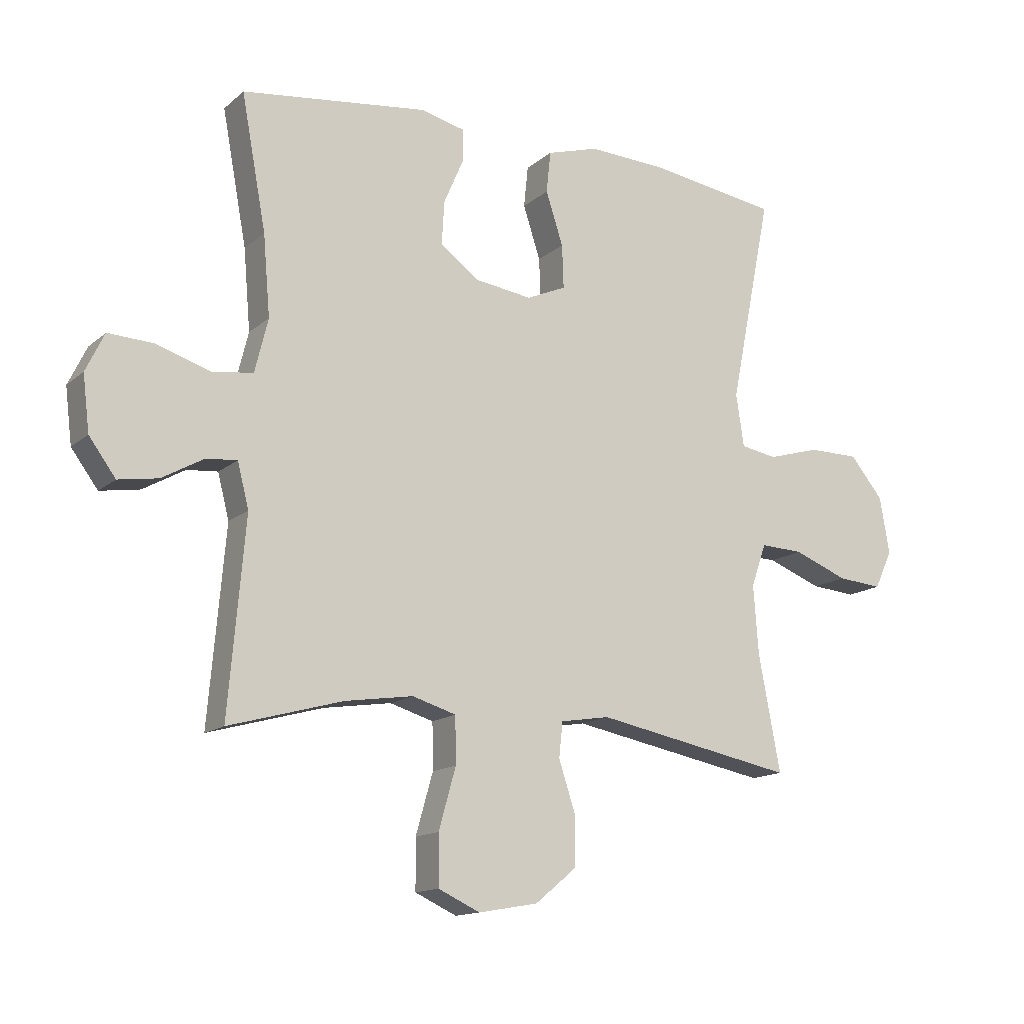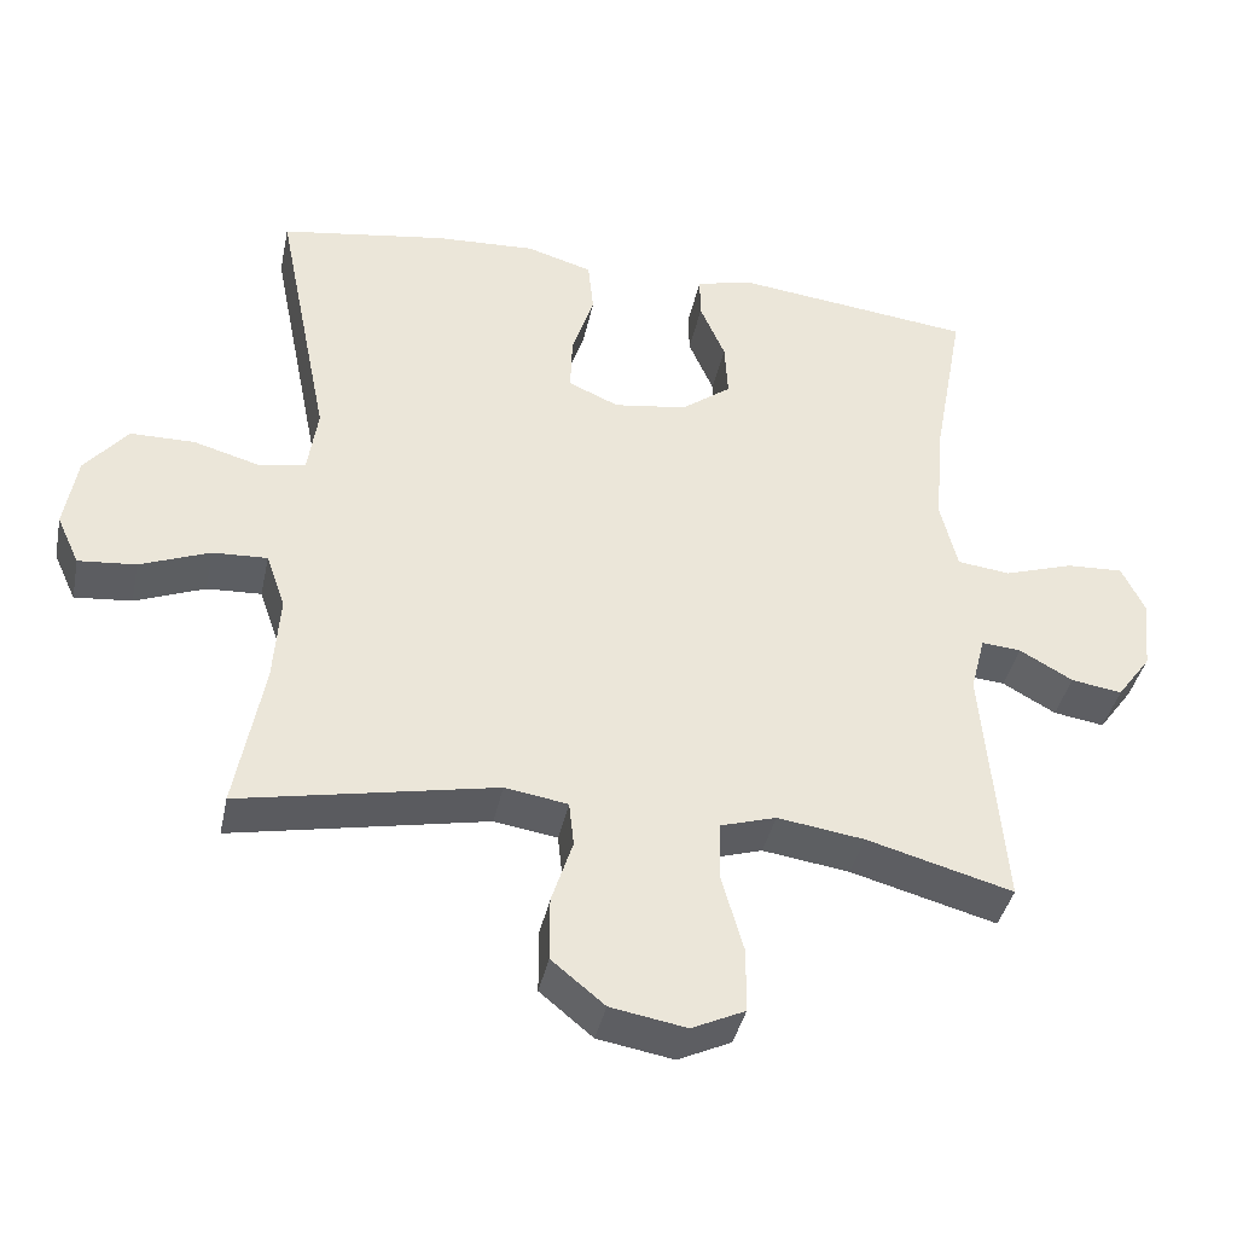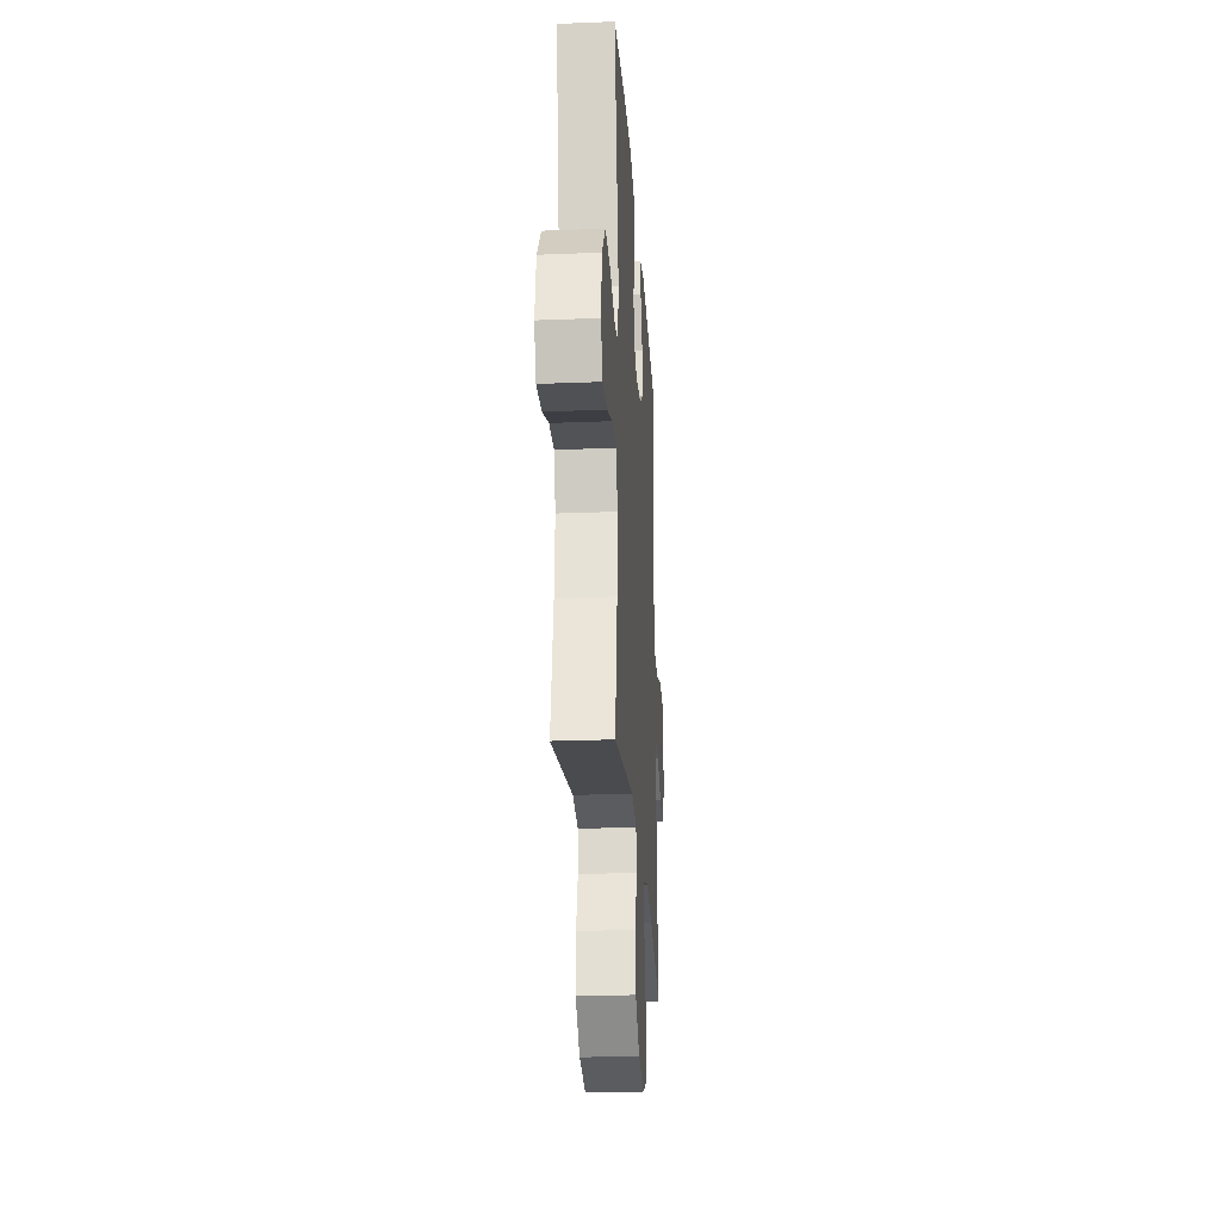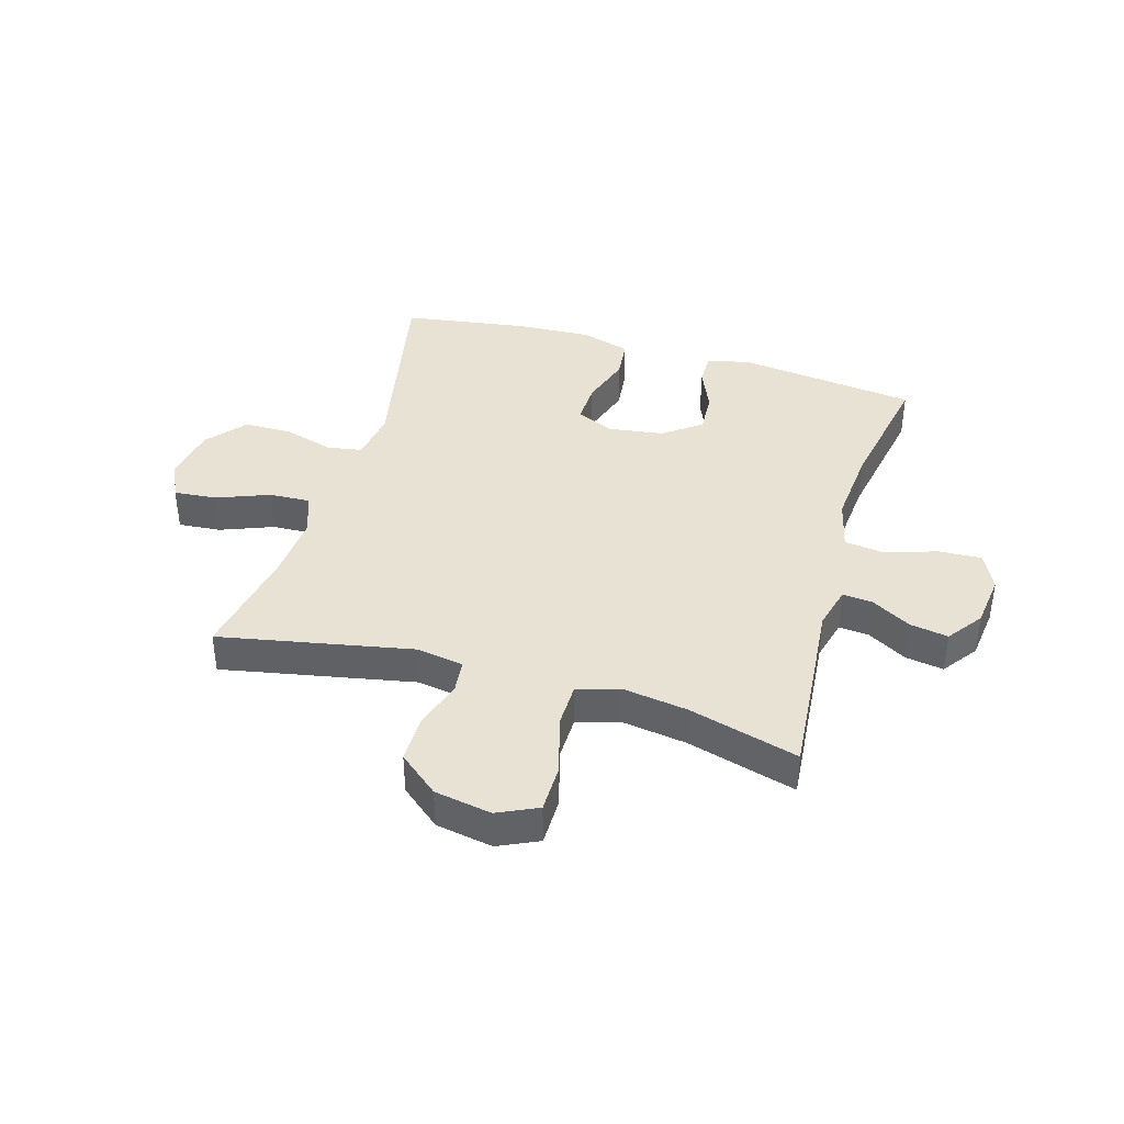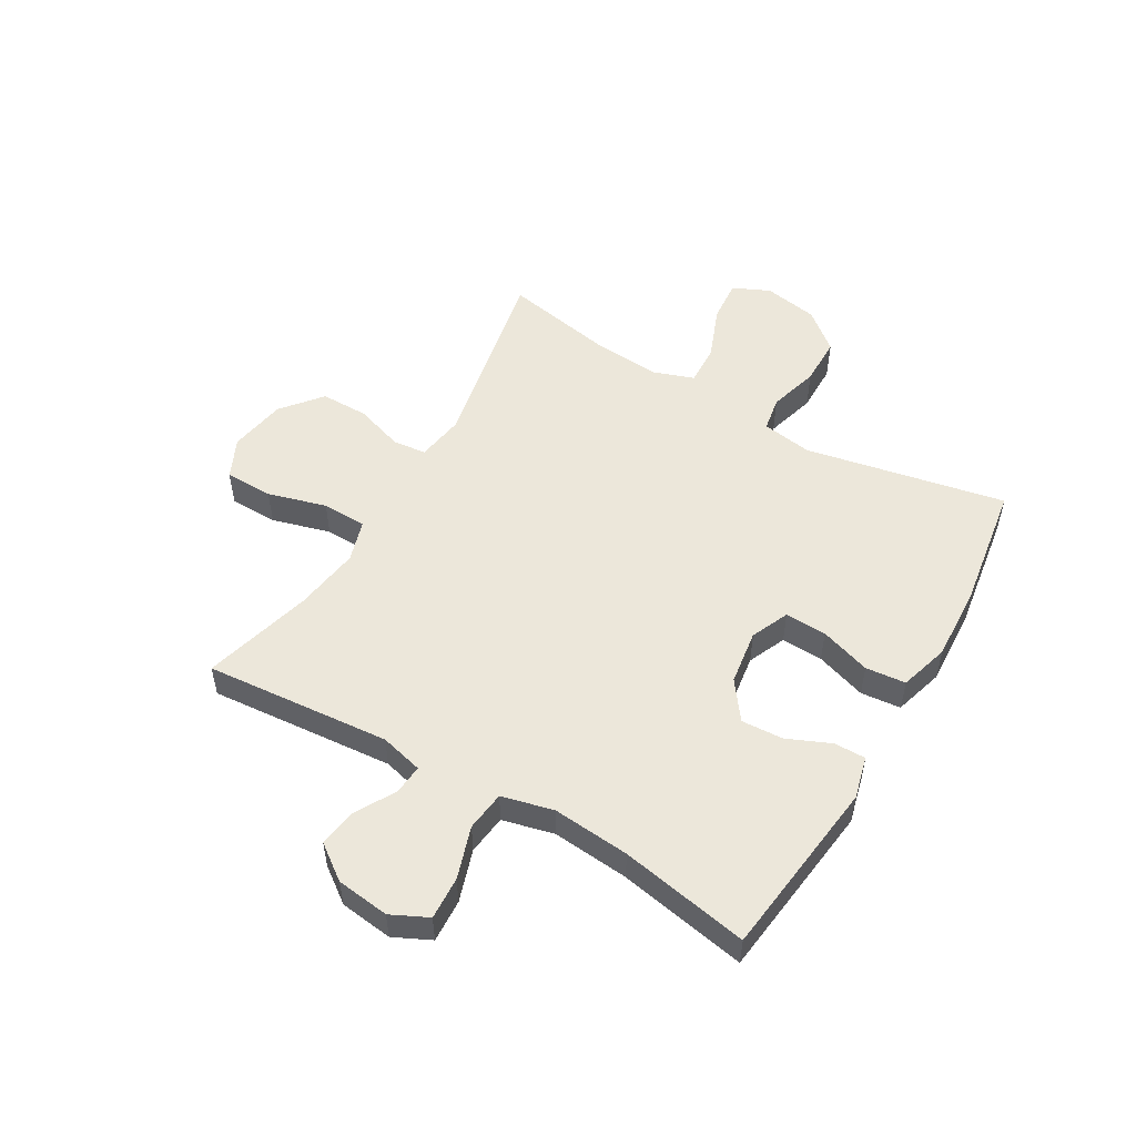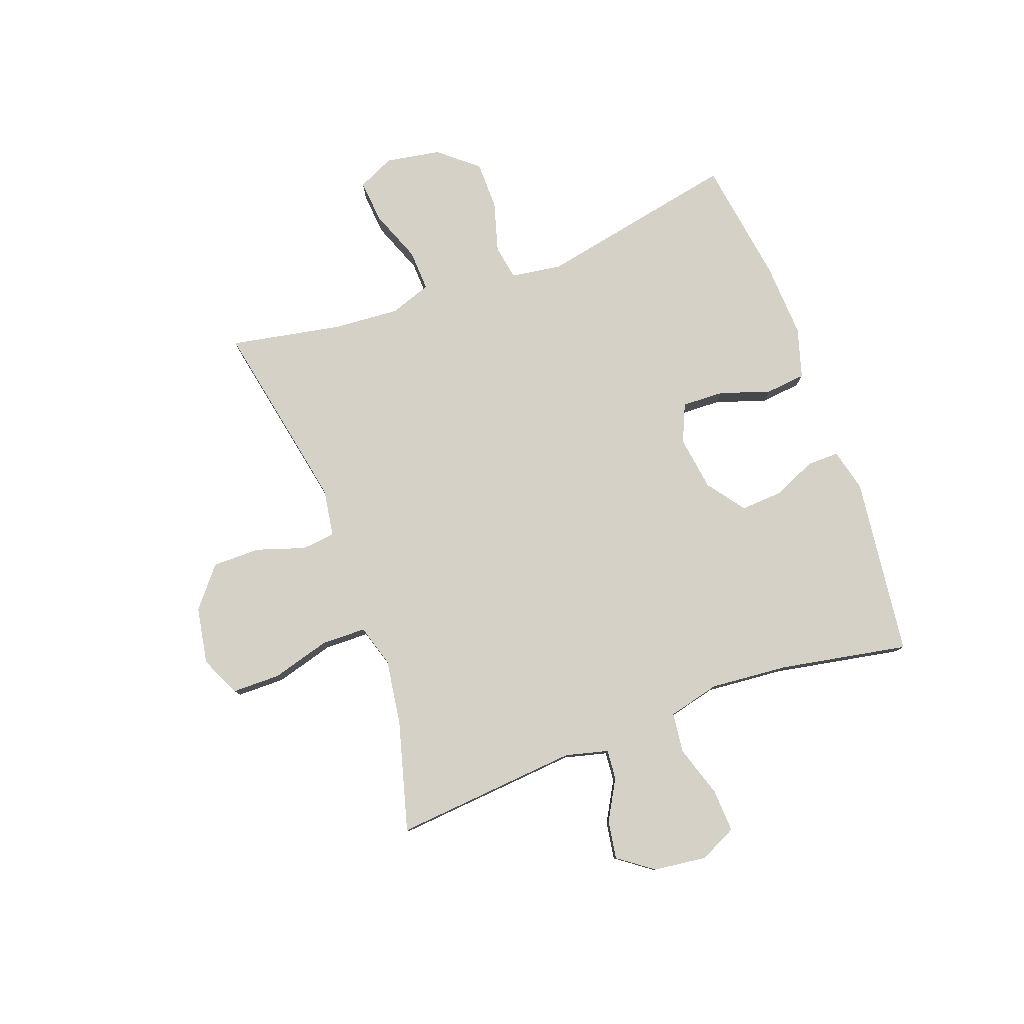
<metadata>
{"format":"obj","ext":"obj","renderer":"f3d","projection":"perspective","resolution":1024,"background":"white","views":[{"elev":-14.1,"azim":-30.0,"up":"+Z"},{"elev":-39.2,"azim":168.3,"up":"+Z"},{"elev":-25.1,"azim":93.7,"up":"+Z"},{"elev":40.0,"azim":-163.6,"up":"+Y"},{"elev":52.9,"azim":-59.7,"up":"+Y"},{"elev":79.6,"azim":-110.1,"up":"+Y"}]}
</metadata>
<code>
o path6204
v -0.4593 0.0375 0.3034
v -0.4476 0.0375 0.1662
v -0.4702 0.0375 0.07493
v -0.5407 0.0375 0.06614
v -0.6324 0.0375 0.09579
v -0.7085 0.0375 0.09964
v -0.7401 0.0375 0.03434
v -0.7286 0.0375 -0.0598
v -0.6834 0.0375 -0.1215
v -0.6157 0.0375 -0.1106
v -0.5449 0.0375 -0.07066
v -0.4922 0.0375 -0.06614
v -0.4729 0.0375 -0.1419
v -0.5013 0.0375 -0.4704
v -0.3069 0.0375 -0.4167
v -0.1911 0.0375 -0.3996
v -0.1168 0.0375 -0.4222
v -0.1154 0.0375 -0.501
v -0.1447 0.0375 -0.6046
v -0.144 0.0375 -0.69
v -0.07306 0.0375 -0.723
v 0.02788 0.0375 -0.7052
v 0.09839 0.0375 -0.6473
v 0.09854 0.0375 -0.5627
v 0.07045 0.0375 -0.4767
v 0.07672 0.0375 -0.4172
v 0.1606 0.0375 -0.4038
v 0.5006 0.0375 -0.4704
v 0.4634 0.0375 -0.2724
v 0.455 0.0375 -0.1554
v 0.4806 0.0375 -0.08238
v 0.5531 0.0375 -0.08572
v 0.6459 0.0375 -0.122
v 0.722 0.0375 -0.1287
v 0.7519 0.0375 -0.06385
v 0.7353 0.0375 0.0329
v 0.6789 0.0375 0.1014
v 0.5933 0.0375 0.1021
v 0.5047 0.0375 0.07669
v 0.4431 0.0375 0.08744
v 0.4297 0.0375 0.1771
v 0.5006 0.0375 0.5313
v 0.2794 0.0375 0.565
v 0.1466 0.0375 0.5717
v 0.05868 0.0375 0.5456
v 0.05134 0.0375 0.4746
v 0.08079 0.0375 0.3845
v 0.08343 0.0375 0.3106
v 0.01635 0.0375 0.2811
v -0.08065 0.0375 0.295
v -0.1471 0.0375 0.3442
v -0.1428 0.0375 0.418
v -0.1094 0.0375 0.495
v -0.1087 0.0375 0.5513
v -0.1837 0.0375 0.57
v -0.5013 0.0375 0.5313
v -0.4593 -0.0375 0.3034
v -0.4476 -0.0375 0.1662
v -0.4702 -0.0375 0.07493
v -0.5407 -0.0375 0.06614
v -0.6324 -0.0375 0.09579
v -0.7085 -0.0375 0.09964
v -0.7401 -0.0375 0.03434
v -0.7286 -0.0375 -0.0598
v -0.6834 -0.0375 -0.1215
v -0.6157 -0.0375 -0.1106
v -0.5449 -0.0375 -0.07066
v -0.4922 -0.0375 -0.06614
v -0.4729 -0.0375 -0.1419
v -0.5013 -0.0375 -0.4704
v -0.3069 -0.0375 -0.4167
v -0.1911 -0.0375 -0.3996
v -0.1168 -0.0375 -0.4222
v -0.1154 -0.0375 -0.501
v -0.1447 -0.0375 -0.6046
v -0.144 -0.0375 -0.69
v -0.07306 -0.0375 -0.723
v 0.02788 -0.0375 -0.7052
v 0.09839 -0.0375 -0.6473
v 0.09854 -0.0375 -0.5627
v 0.07045 -0.0375 -0.4767
v 0.07672 -0.0375 -0.4172
v 0.1606 -0.0375 -0.4038
v 0.5006 -0.0375 -0.4704
v 0.4634 -0.0375 -0.2724
v 0.455 -0.0375 -0.1554
v 0.4806 -0.0375 -0.08238
v 0.5531 -0.0375 -0.08572
v 0.6459 -0.0375 -0.122
v 0.722 -0.0375 -0.1287
v 0.7519 -0.0375 -0.06385
v 0.7353 -0.0375 0.0329
v 0.6789 -0.0375 0.1014
v 0.5933 -0.0375 0.1021
v 0.5047 -0.0375 0.07669
v 0.4431 -0.0375 0.08744
v 0.4297 -0.0375 0.1771
v 0.5006 -0.0375 0.5313
v 0.2794 -0.0375 0.565
v 0.1466 -0.0375 0.5717
v 0.05868 -0.0375 0.5456
v 0.05134 -0.0375 0.4746
v 0.08079 -0.0375 0.3845
v 0.08343 -0.0375 0.3106
v 0.01635 -0.0375 0.2811
v -0.08065 -0.0375 0.295
v -0.1471 -0.0375 0.3442
v -0.1428 -0.0375 0.418
v -0.1094 -0.0375 0.495
v -0.1087 -0.0375 0.5513
v -0.1837 -0.0375 0.57
v -0.5013 -0.0375 0.5313
v -0.144 0.0375 -0.69
v -0.144 0.0375 -0.69
v -0.07306 0.0375 -0.723
v 0.02788 0.0375 -0.7052
v 0.09839 0.0375 -0.6473
v -0.1447 0.0375 -0.6046
v 0.09854 0.0375 -0.5627
v -0.1154 0.0375 -0.501
v 0.07045 0.0375 -0.4767
v -0.1168 0.0375 -0.4222
v -0.1168 0.0375 -0.4222
v 0.07672 0.0375 -0.4172
v 0.07672 0.0375 -0.4172
v -0.5013 0.0375 -0.4704
v -0.5013 0.0375 -0.4704
v -0.3069 0.0375 -0.4167
v -0.1911 0.0375 -0.3996
v 0.1606 0.0375 -0.4038
v 0.5006 0.0375 -0.4704
v 0.5006 0.0375 -0.4704
v 0.4634 0.0375 -0.2724
v 0.455 0.0375 -0.1554
v -0.4729 0.0375 -0.1419
v 0.4806 0.0375 -0.08238
v 0.4806 0.0375 -0.08238
v -0.4922 0.0375 -0.06614
v -0.4922 0.0375 -0.06614
v 0.6459 0.0375 -0.122
v 0.722 0.0375 -0.1287
v 0.722 0.0375 -0.1287
v 0.7519 0.0375 -0.06385
v 0.5531 0.0375 -0.08572
v -0.7286 0.0375 -0.0598
v -0.6834 0.0375 -0.1215
v -0.6834 0.0375 -0.1215
v -0.6157 0.0375 -0.1106
v -0.5449 0.0375 -0.07066
v 0.7353 0.0375 0.0329
v -0.7401 0.0375 0.03434
v 0.6789 0.0375 0.1014
v -0.7085 0.0375 0.09964
v -0.7085 0.0375 0.09964
v -0.6324 0.0375 0.09579
v -0.5407 0.0375 0.06614
v -0.4702 0.0375 0.07493
v -0.4702 0.0375 0.07493
v -0.4476 0.0375 0.1662
v 0.5047 0.0375 0.07669
v 0.4431 0.0375 0.08744
v 0.4431 0.0375 0.08744
v 0.5933 0.0375 0.1021
v 0.4297 0.0375 0.1771
v -0.4593 0.0375 0.3034
v 0.01635 0.0375 0.2811
v -0.08065 0.0375 0.295
v 0.08343 0.0375 0.3106
v 0.08343 0.0375 0.3106
v -0.1471 0.0375 0.3442
v 0.08079 0.0375 0.3845
v -0.1428 0.0375 0.418
v 0.05134 0.0375 0.4746
v -0.1094 0.0375 0.495
v 0.05868 0.0375 0.5456
v 0.05868 0.0375 0.5456
v -0.1087 0.0375 0.5513
v -0.1087 0.0375 0.5513
v -0.5013 0.0375 0.5313
v -0.5013 0.0375 0.5313
v 0.5006 0.0375 0.5313
v 0.5006 0.0375 0.5313
v 0.1466 0.0375 0.5717
v 0.2794 0.0375 0.565
v -0.1837 0.0375 0.57
v -0.144 -0.0375 -0.69
v -0.144 -0.0375 -0.69
v -0.07306 -0.0375 -0.723
v 0.02788 -0.0375 -0.7052
v 0.09839 -0.0375 -0.6473
v -0.1447 -0.0375 -0.6046
v 0.09854 -0.0375 -0.5627
v -0.1154 -0.0375 -0.501
v 0.07045 -0.0375 -0.4767
v -0.1168 -0.0375 -0.4222
v -0.1168 -0.0375 -0.4222
v 0.07672 -0.0375 -0.4172
v 0.07672 -0.0375 -0.4172
v -0.5013 -0.0375 -0.4704
v -0.5013 -0.0375 -0.4704
v -0.3069 -0.0375 -0.4167
v -0.1911 -0.0375 -0.3996
v 0.1606 -0.0375 -0.4038
v 0.5006 -0.0375 -0.4704
v 0.5006 -0.0375 -0.4704
v 0.4634 -0.0375 -0.2724
v 0.455 -0.0375 -0.1554
v -0.4729 -0.0375 -0.1419
v 0.4806 -0.0375 -0.08238
v 0.4806 -0.0375 -0.08238
v -0.4922 -0.0375 -0.06614
v -0.4922 -0.0375 -0.06614
v 0.6459 -0.0375 -0.122
v 0.722 -0.0375 -0.1287
v 0.722 -0.0375 -0.1287
v 0.7519 -0.0375 -0.06385
v 0.5531 -0.0375 -0.08572
v -0.7286 -0.0375 -0.0598
v -0.6834 -0.0375 -0.1215
v -0.6834 -0.0375 -0.1215
v -0.6157 -0.0375 -0.1106
v -0.5449 -0.0375 -0.07066
v 0.7353 -0.0375 0.0329
v -0.7401 -0.0375 0.03434
v 0.6789 -0.0375 0.1014
v -0.7085 -0.0375 0.09964
v -0.7085 -0.0375 0.09964
v -0.6324 -0.0375 0.09579
v -0.5407 -0.0375 0.06614
v -0.4702 -0.0375 0.07493
v -0.4702 -0.0375 0.07493
v -0.4476 -0.0375 0.1662
v 0.5047 -0.0375 0.07669
v 0.4431 -0.0375 0.08744
v 0.4431 -0.0375 0.08744
v 0.5933 -0.0375 0.1021
v 0.4297 -0.0375 0.1771
v -0.4593 -0.0375 0.3034
v 0.01635 -0.0375 0.2811
v -0.08065 -0.0375 0.295
v 0.08343 -0.0375 0.3106
v 0.08343 -0.0375 0.3106
v -0.1471 -0.0375 0.3442
v 0.08079 -0.0375 0.3845
v -0.1428 -0.0375 0.418
v 0.05134 -0.0375 0.4746
v -0.1094 -0.0375 0.495
v 0.05868 -0.0375 0.5456
v 0.05868 -0.0375 0.5456
v -0.1087 -0.0375 0.5513
v -0.1087 -0.0375 0.5513
v -0.5013 -0.0375 0.5313
v -0.5013 -0.0375 0.5313
v 0.5006 -0.0375 0.5313
v 0.5006 -0.0375 0.5313
v 0.1466 -0.0375 0.5717
v 0.2794 -0.0375 0.565
v -0.1837 -0.0375 0.57
f 243 232 240
f 233 217 236
f 239 203 207
f 211 208 230
f 207 209 234
f 240 208 202
f 234 209 233
f 216 213 214
f 237 241 234
f 239 234 241
f 236 223 225
f 256 244 257
f 229 211 230
f 211 229 222
f 221 218 219
f 240 232 230
f 238 245 252
f 192 191 189
f 232 243 238
f 250 258 247
f 244 256 246
f 257 241 237
f 194 195 193
f 207 203 206
f 213 223 217
f 218 228 224
f 221 228 218
f 240 202 239
f 228 221 222
f 201 208 199
f 239 207 234
f 247 258 245
f 228 222 229
f 236 217 223
f 223 213 216
f 230 208 240
f 193 191 192
f 202 208 201
f 192 189 190
f 241 257 244
f 226 224 228
f 206 203 204
f 189 191 188
f 239 197 203
f 197 195 194
f 245 238 243
f 202 195 239
f 258 252 245
f 246 256 248
f 194 193 192
f 188 191 186
f 239 195 197
f 257 237 254
f 233 209 217
f 114 21 77 187
f 21 22 78 77
f 22 23 79 78
f 19 20 76 75
f 23 24 80 79
f 18 19 75 74
f 24 25 81 80
f 123 18 74 196
f 25 125 198 81
f 127 15 71 200
f 16 17 73 72
f 27 132 205 83
f 26 27 83 82
f 15 16 72 71
f 28 29 85 84
f 29 30 86 85
f 13 14 70 69
f 30 137 210 86
f 139 13 69 212
f 33 142 215 89
f 34 35 91 90
f 32 33 89 88
f 8 147 220 64
f 9 10 66 65
f 10 11 67 66
f 31 32 88 87
f 11 12 68 67
f 35 36 92 91
f 7 8 64 63
f 36 37 93 92
f 154 7 63 227
f 5 6 62 61
f 4 5 61 60
f 158 4 60 231
f 2 3 59 58
f 39 162 235 95
f 38 39 95 94
f 37 38 94 93
f 40 41 97 96
f 1 2 58 57
f 49 50 106 105
f 169 49 105 242
f 50 51 107 106
f 47 48 104 103
f 51 52 108 107
f 46 47 103 102
f 52 53 109 108
f 176 46 102 249
f 53 178 251 109
f 180 1 57 253
f 41 182 255 97
f 44 45 101 100
f 43 44 100 99
f 42 43 99 98
f 55 56 112 111
f 54 55 111 110
f 170 167 159
f 160 163 144
f 166 134 130
f 138 157 135
f 134 161 136
f 167 129 135
f 161 160 136
f 143 141 140
f 164 161 168
f 166 168 161
f 163 152 150
f 183 184 171
f 156 157 138
f 138 149 156
f 148 146 145
f 167 157 159
f 165 179 172
f 119 116 118
f 159 165 170
f 177 174 185
f 171 173 183
f 184 164 168
f 121 120 122
f 134 133 130
f 140 144 150
f 145 151 155
f 148 145 155
f 167 166 129
f 155 149 148
f 128 126 135
f 166 161 134
f 174 172 185
f 155 156 149
f 163 150 144
f 150 143 140
f 157 167 135
f 120 119 118
f 129 128 135
f 119 117 116
f 168 171 184
f 153 155 151
f 133 131 130
f 116 115 118
f 166 130 124
f 124 121 122
f 172 170 165
f 129 166 122
f 185 172 179
f 173 175 183
f 121 119 120
f 115 113 118
f 166 124 122
f 184 181 164
f 160 144 136

</code>
